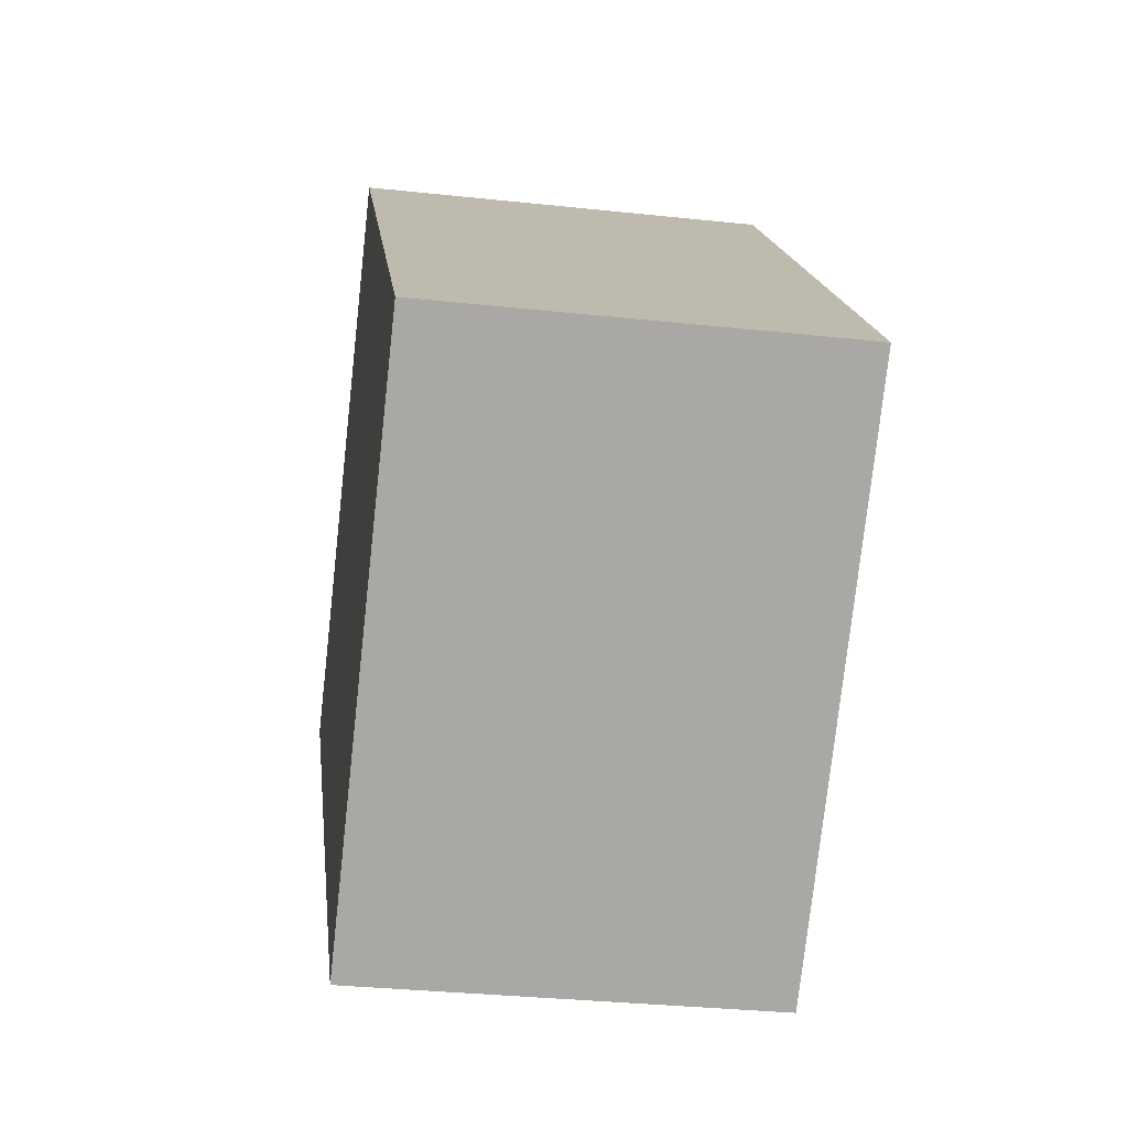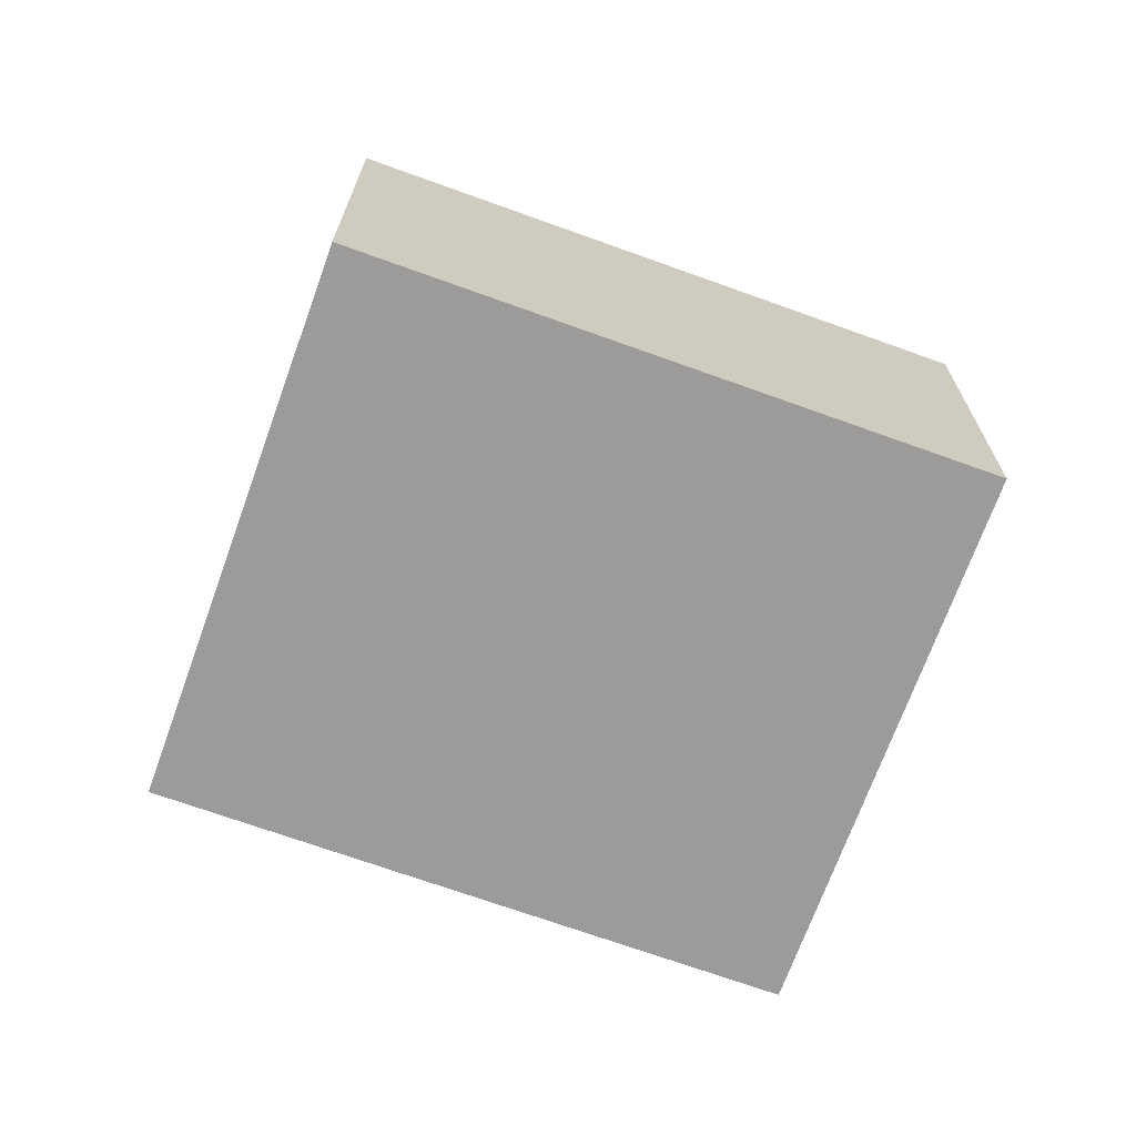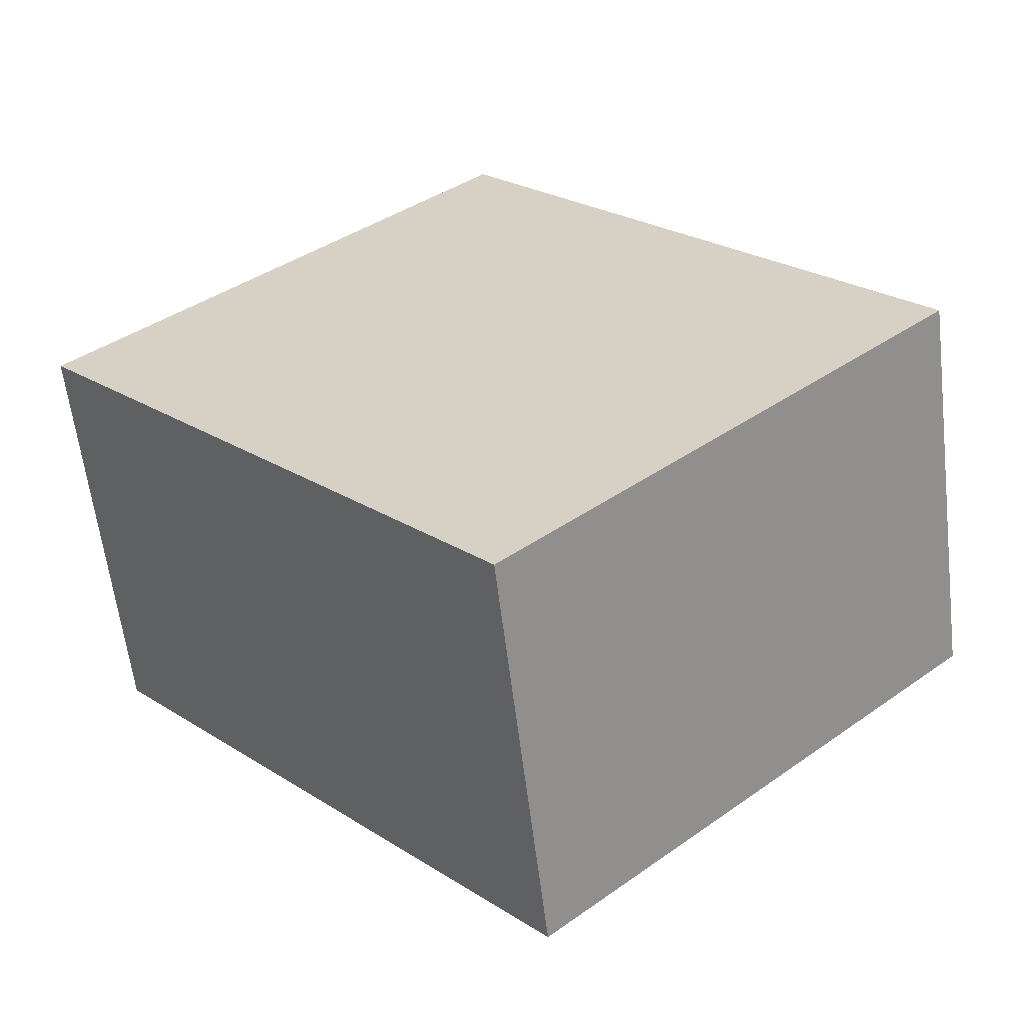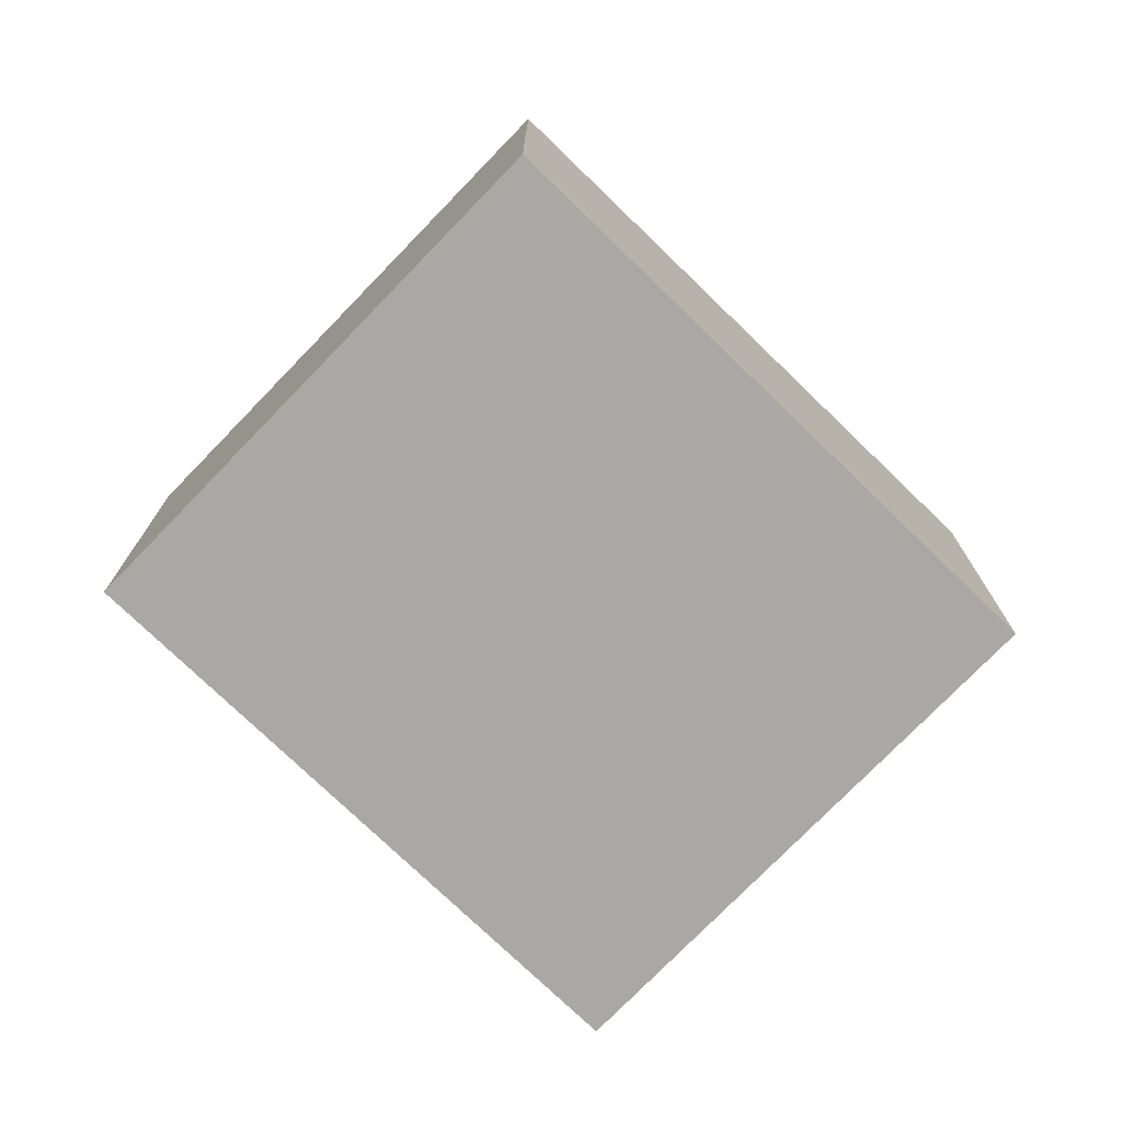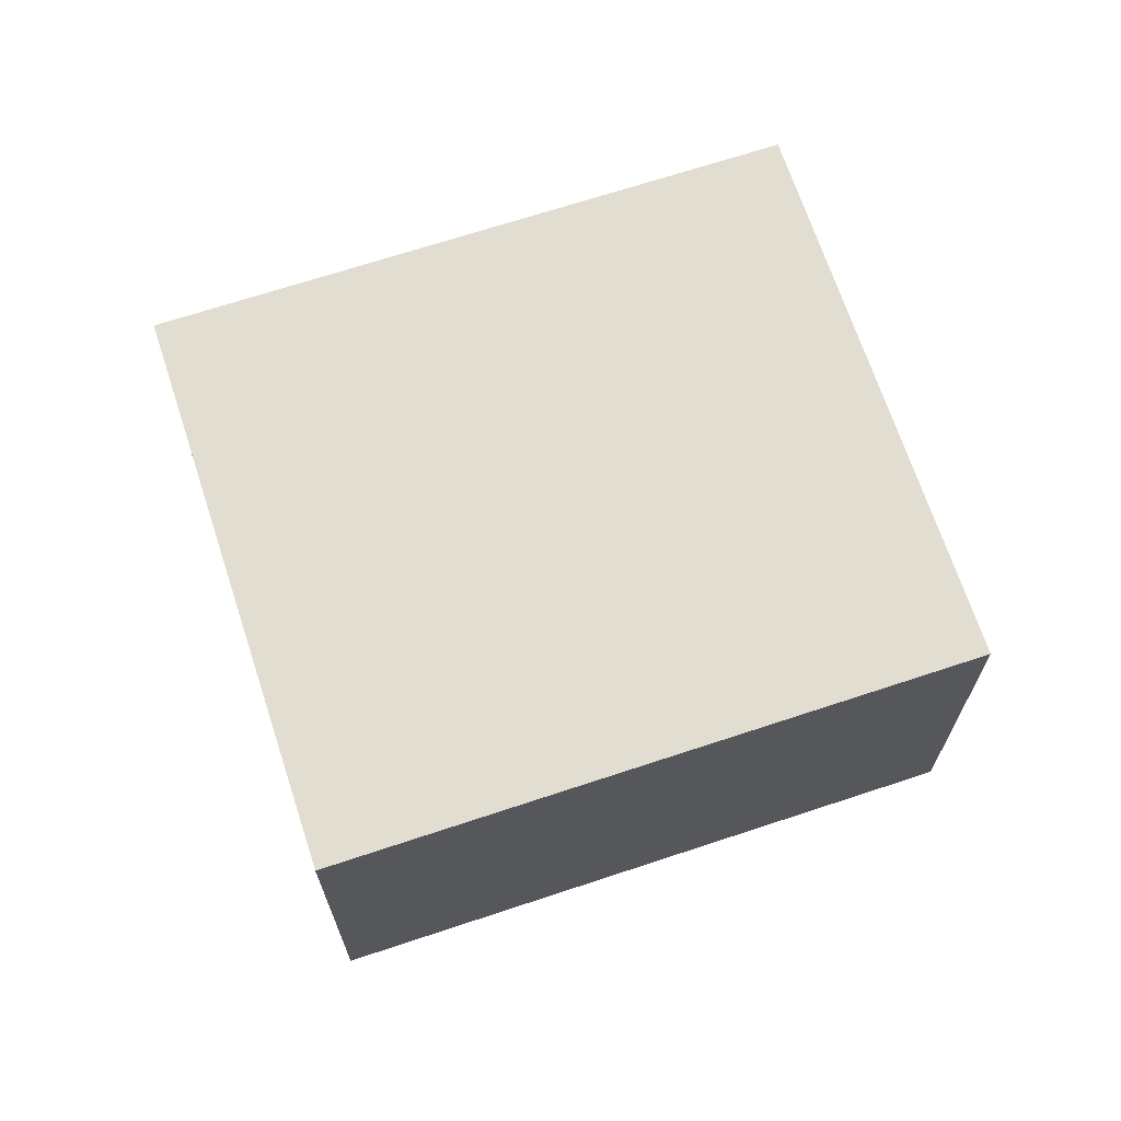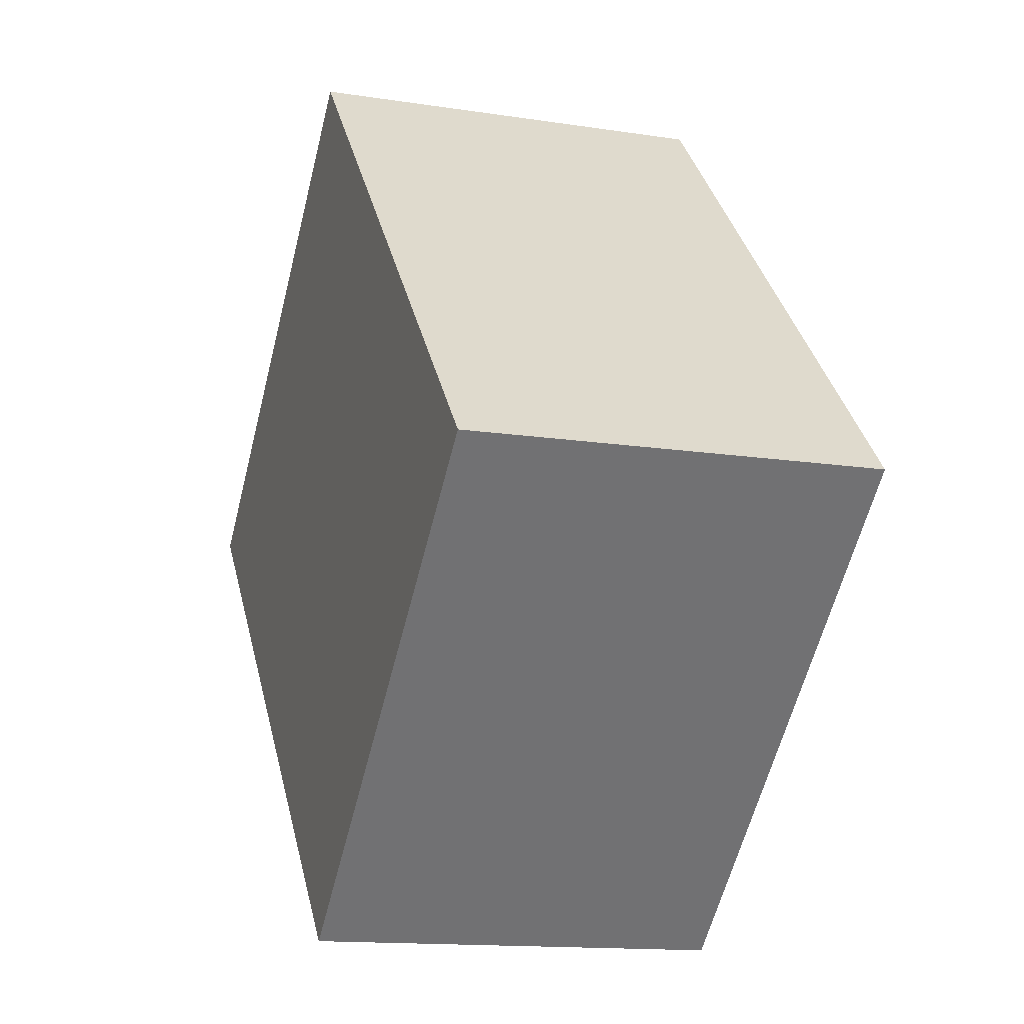
<metadata>
{"format":"obj","ext":"obj","renderer":"f3d","projection":"perspective","resolution":1024,"background":"white","views":[{"elev":-32.6,"azim":81.5,"up":"+Z"},{"elev":-69.7,"azim":-152.4,"up":"+Y"},{"elev":-60.6,"azim":6.9,"up":"+Z"},{"elev":-75.0,"azim":-176.6,"up":"+Y"},{"elev":68.8,"azim":29.2,"up":"+Y"},{"elev":-14.0,"azim":71.0,"up":"+Z"}]}
</metadata>
<code>
v  2.817 2.503 -3.069
v  2.7 2.503 2.492
v  5.52 2.503 -0.593
v  0 2.503 1.533e-16
v  2.817 1.879e-16 -3.069
v  0 0 0
v  2.7 -1.526e-16 2.492
v  5.52 3.631e-17 -0.593
g defaultobject
f 1 2 3
f 2 1 4
f 5 4 1
f 4 5 6
f 6 2 4
f 2 6 7
f 7 3 2
f 3 7 8
f 8 1 3
f 1 8 5
f 5 7 6
f 7 5 8

</code>
